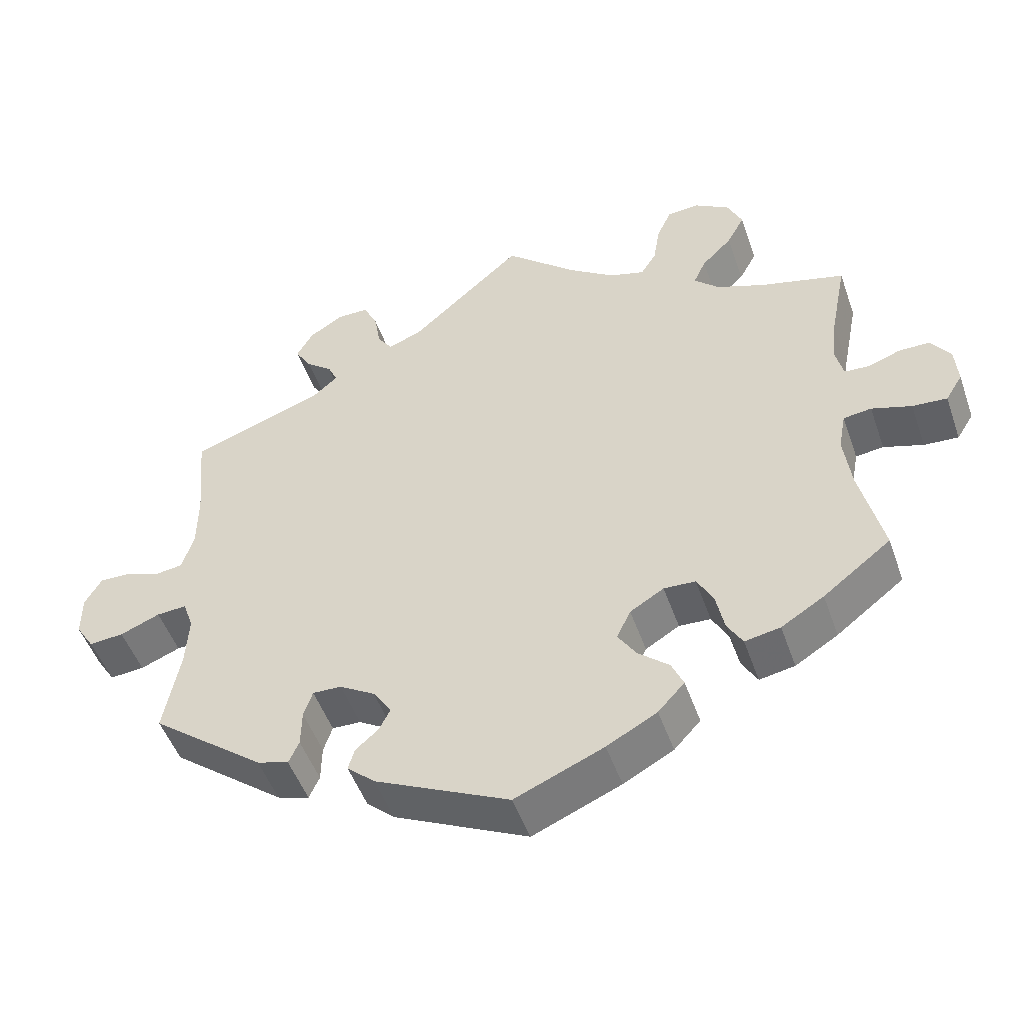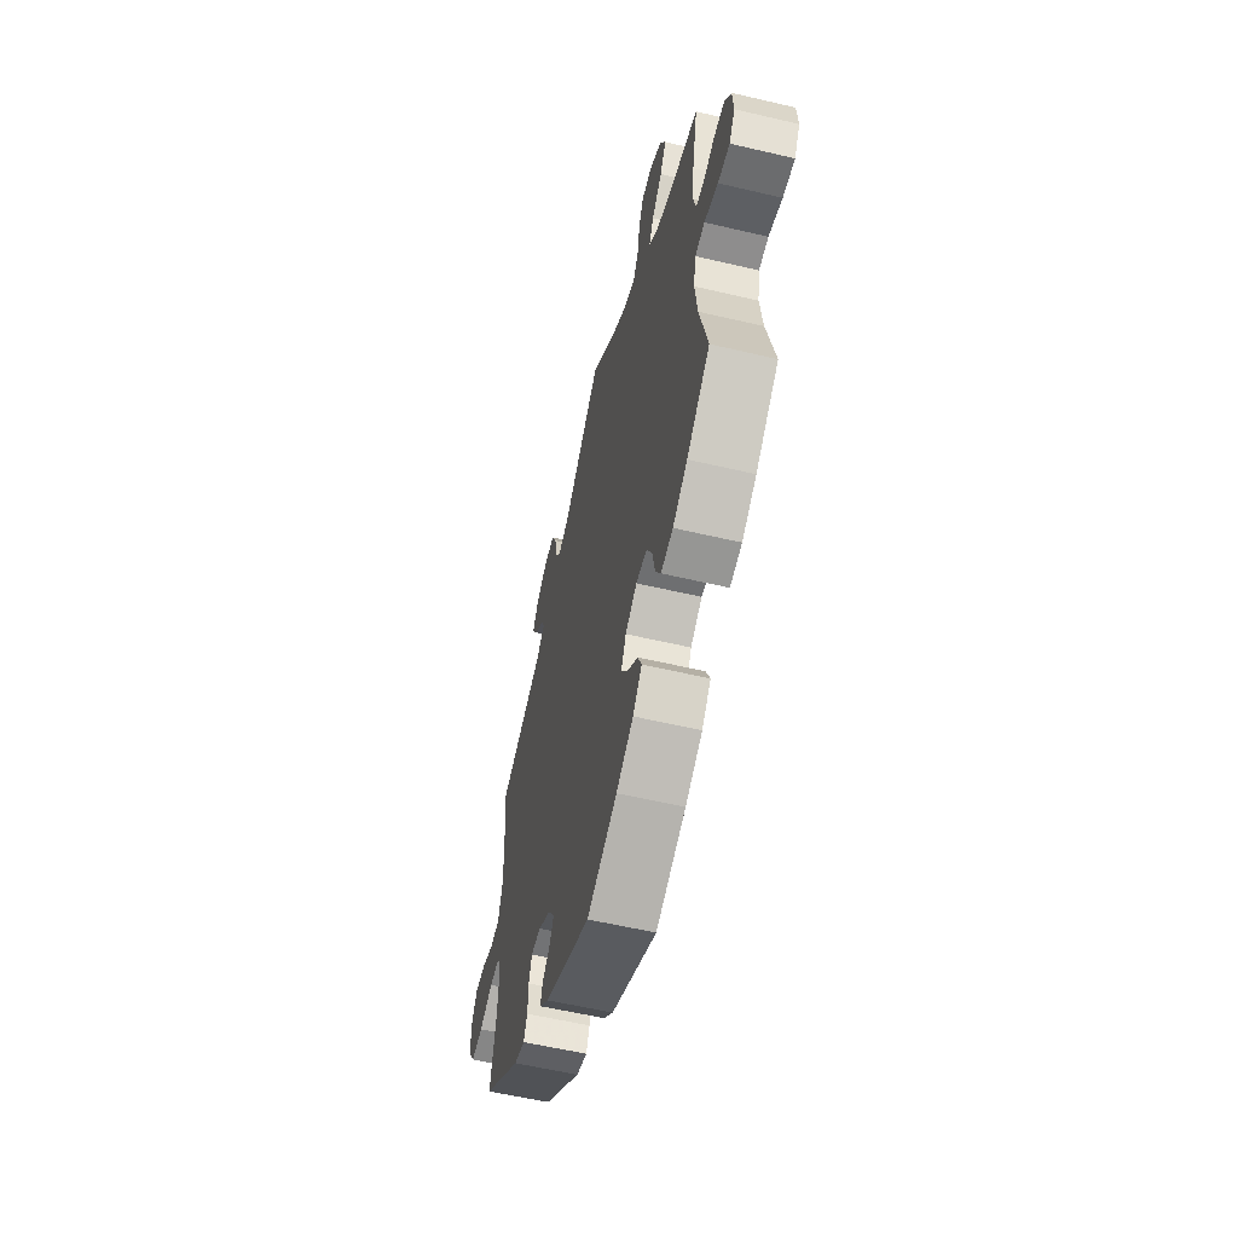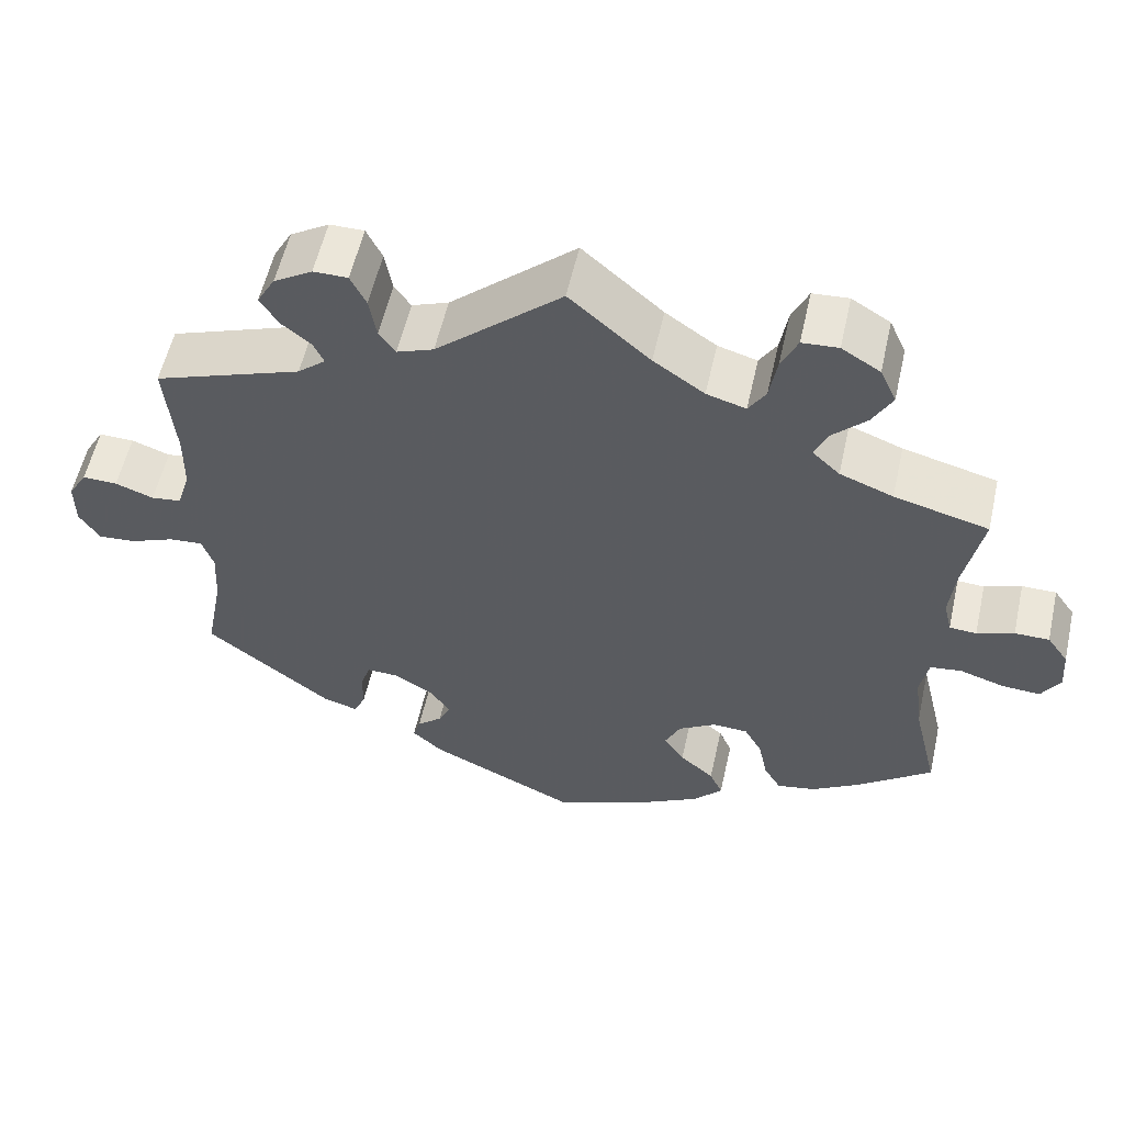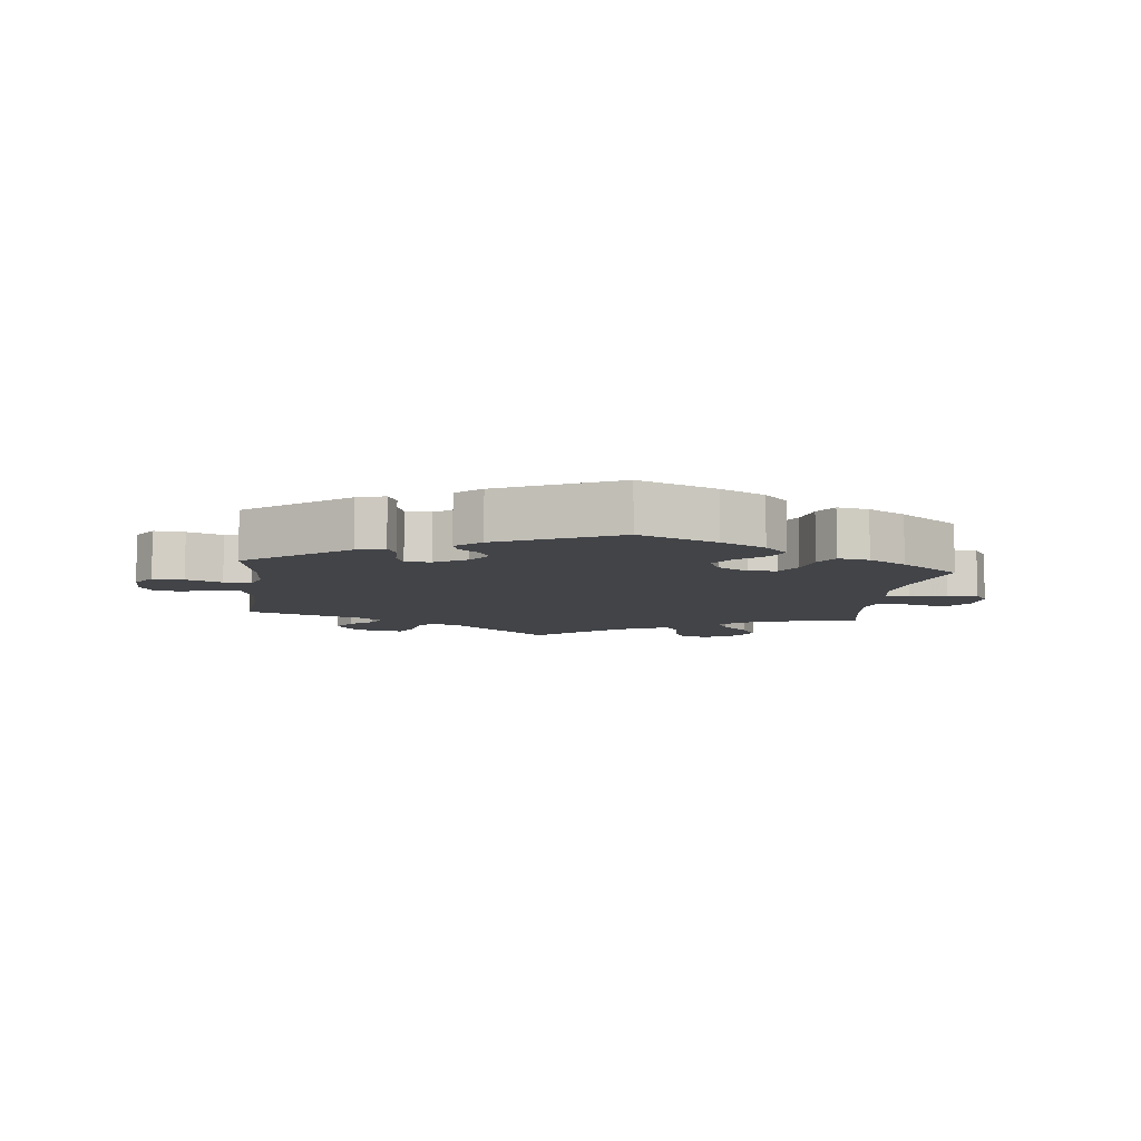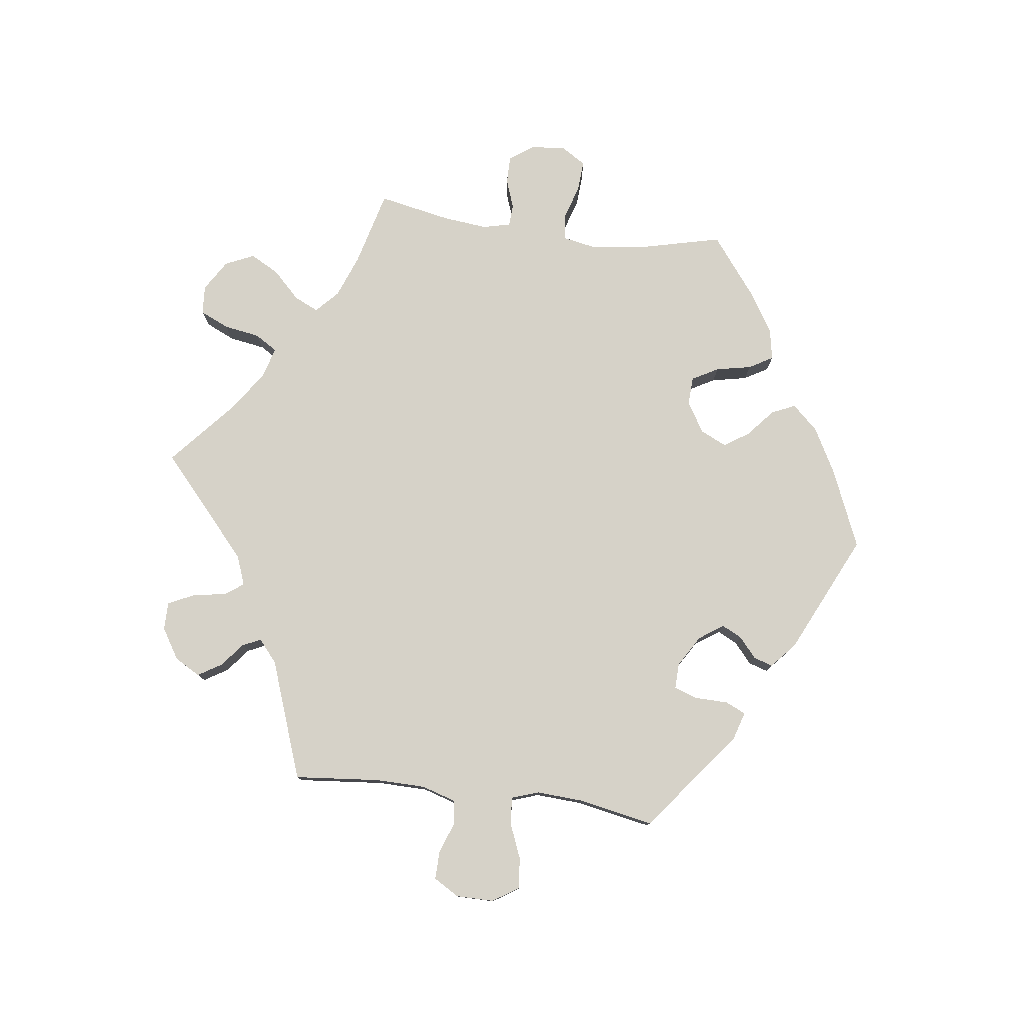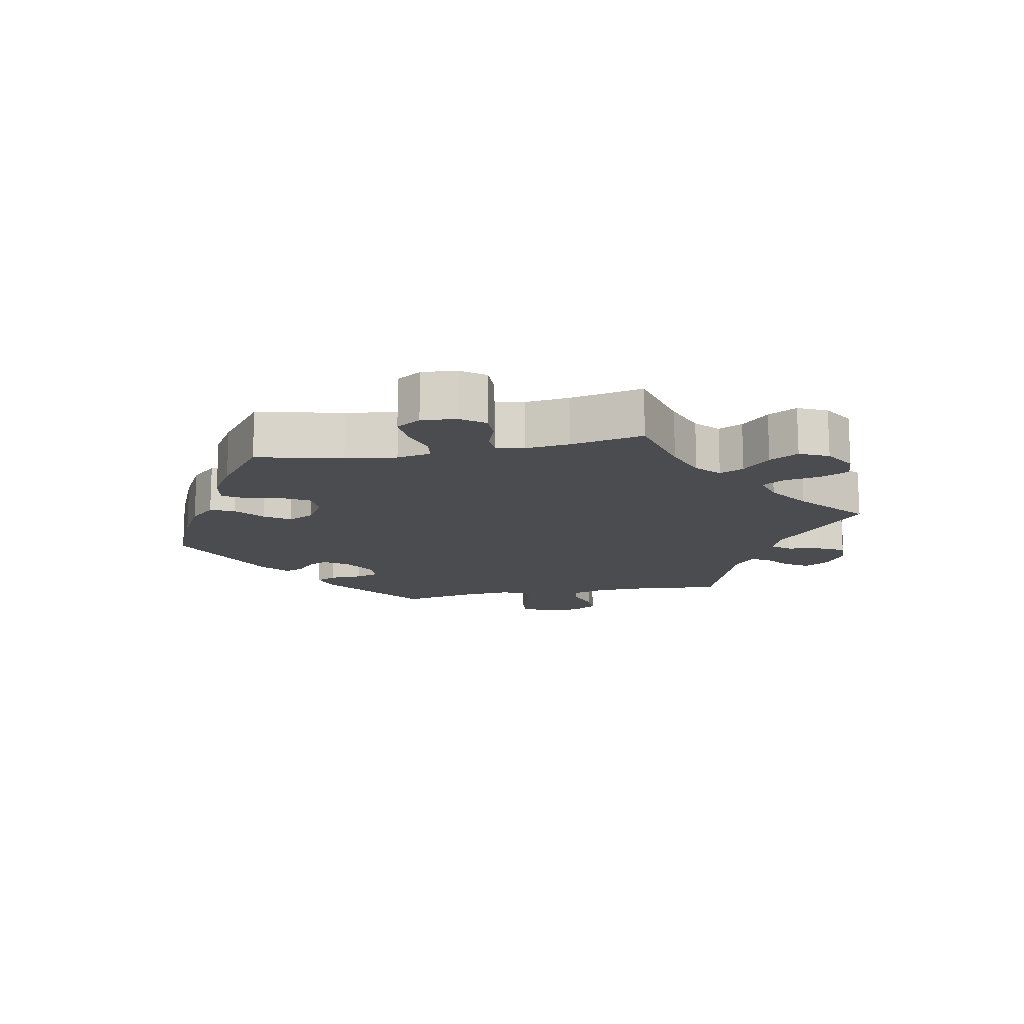
<metadata>
{"format":"obj","ext":"obj","renderer":"f3d","projection":"perspective","resolution":1024,"background":"white","views":[{"elev":-49.5,"azim":-161.0,"up":"+Z"},{"elev":-57.2,"azim":-103.8,"up":"+Z"},{"elev":56.5,"azim":-167.4,"up":"+Z"},{"elev":-8.0,"azim":173.3,"up":"+Y"},{"elev":78.4,"azim":97.4,"up":"+Y"},{"elev":-14.7,"azim":-79.2,"up":"+Y"}]}
</metadata>
<code>
v 0.489 0.07 0.159
v 0.49 0.07 0.083
v 0.506 0.07 0.031
v 0.543 0.07 0.026
v 0.59 0.07 0.043
v 0.633 0.07 0.044
v 0.656 0.07 0.005
v 0.656 0.07 -0.052
v 0.631 0.07 -0.091
v 0.584 0.07 -0.087
v 0.53 0.07 -0.065
v 0.489 0.07 -0.062
v 0.475 0.07 -0.103
v 0.479 0.07 -0.173
v 0.501 0.07 -0.289
v 0.347 0.07 -0.409
v 0.304 0.07 -0.422
v 0.29 0.07 -0.391
v 0.289 0.07 -0.341
v 0.277 0.07 -0.305
v 0.238 0.07 -0.306
v 0.19 0.07 -0.335
v 0.165 0.07 -0.372
v 0.18 0.07 -0.402
v 0.211 0.07 -0.429
v 0.22 0.07 -0.458
v 0.182 0.07 -0.492
v 0 0.07 -0.578
v -0.12 0.07 -0.527
v -0.188 0.07 -0.49
v -0.224 0.07 -0.451
v -0.208 0.07 -0.415
v -0.166 0.07 -0.379
v -0.141 0.07 -0.341
v -0.16 0.07 -0.301
v -0.206 0.07 -0.273
v -0.249 0.07 -0.275
v -0.271 0.07 -0.315
v -0.282 0.07 -0.369
v -0.303 0.07 -0.405
v -0.351 0.07 -0.396
v -0.409 0.07 -0.36
v -0.501 0.07 -0.289
v -0.47 0.07 -0.159
v -0.46 0.07 -0.081
v -0.47 0.07 -0.029
v -0.508 0.07 -0.024
v -0.562 0.07 -0.041
v -0.609 0.07 -0.044
v -0.632 0.07 -0.007
v -0.628 0.07 0.046
v -0.602 0.07 0.083
v -0.56 0.07 0.083
v -0.515 0.07 0.067
v -0.482 0.07 0.069
v -0.472 0.07 0.111
v -0.479 0.07 0.178
v -0.501 0.07 0.289
v -0.386 0.07 0.319
v -0.321 0.07 0.344
v -0.287 0.07 0.376
v -0.304 0.07 0.413
v -0.345 0.07 0.454
v -0.369 0.07 0.498
v -0.349 0.07 0.542
v -0.302 0.07 0.571
v -0.258 0.07 0.568
v -0.238 0.07 0.524
v -0.229 0.07 0.469
v -0.208 0.07 0.435
v -0.16 0.07 0.449
v -0.098 0.07 0.492
v 0 0.07 0.578
v 0.153 0.07 0.442
v 0.198 0.07 0.425
v 0.218 0.07 0.453
v 0.227 0.07 0.505
v 0.246 0.07 0.544
v 0.288 0.07 0.544
v 0.335 0.07 0.515
v 0.357 0.07 0.476
v 0.335 0.07 0.44
v 0.299 0.07 0.411
v 0.286 0.07 0.383
v 0.32 0.07 0.354
v 0.501 0.07 0.289
v 0.489 0 0.159
v 0.49 0 0.083
v 0.506 0 0.031
v 0.543 0 0.026
v 0.59 0 0.043
v 0.633 0 0.044
v 0.656 0 0.005
v 0.656 0 -0.052
v 0.631 0 -0.091
v 0.584 0 -0.087
v 0.53 0 -0.065
v 0.489 0 -0.062
v 0.475 0 -0.103
v 0.479 0 -0.173
v 0.501 0 -0.289
v 0.347 0 -0.409
v 0.304 0 -0.422
v 0.29 0 -0.391
v 0.289 0 -0.341
v 0.277 0 -0.305
v 0.238 0 -0.306
v 0.19 0 -0.335
v 0.165 0 -0.372
v 0.18 0 -0.402
v 0.211 0 -0.429
v 0.22 0 -0.458
v 0.182 0 -0.492
v 0 0 -0.578
v -0.12 0 -0.527
v -0.188 0 -0.49
v -0.224 0 -0.451
v -0.208 0 -0.415
v -0.166 0 -0.379
v -0.141 0 -0.341
v -0.16 0 -0.301
v -0.206 0 -0.273
v -0.249 0 -0.275
v -0.271 0 -0.315
v -0.282 0 -0.369
v -0.303 0 -0.405
v -0.351 0 -0.396
v -0.409 0 -0.36
v -0.501 0 -0.289
v -0.47 0 -0.159
v -0.46 0 -0.081
v -0.47 0 -0.029
v -0.508 0 -0.024
v -0.562 0 -0.041
v -0.609 0 -0.044
v -0.632 0 -0.007
v -0.628 0 0.046
v -0.602 0 0.083
v -0.56 0 0.083
v -0.515 0 0.067
v -0.482 0 0.069
v -0.472 0 0.111
v -0.479 0 0.178
v -0.501 0 0.289
v -0.386 0 0.319
v -0.321 0 0.344
v -0.287 0 0.376
v -0.304 0 0.413
v -0.345 0 0.454
v -0.369 0 0.498
v -0.349 0 0.542
v -0.302 0 0.571
v -0.258 0 0.568
v -0.238 0 0.524
v -0.229 0 0.469
v -0.208 0 0.435
v -0.16 0 0.449
v -0.098 0 0.492
v 0 0 0.578
v 0.153 0 0.442
v 0.198 0 0.425
v 0.218 0 0.453
v 0.227 0 0.505
v 0.246 0 0.544
v 0.288 0 0.544
v 0.335 0 0.515
v 0.357 0 0.476
v 0.335 0 0.44
v 0.299 0 0.411
v 0.286 0 0.383
v 0.32 0 0.354
v 0.501 0 0.289
f 85 86 1
f 84 85 1 2
f 80 81 82 83
f 80 83 84
f 79 80 84
f 76 77 78 79
f 75 76 79 84
f 74 75 84 2
f 72 73 74 2
f 66 67 68 69
f 66 69 70
f 65 66 70
f 62 63 64 65
f 61 62 65 70
f 60 61 70 71
f 57 58 59
f 56 57 59 60
f 55 56 60 71
f 51 52 53 54
f 51 54 55
f 50 51 55
f 47 48 49 50
f 46 47 50 55
f 45 46 55 71
f 41 42 43 44
f 38 39 40 41
f 37 38 41 44
f 36 37 44 45
f 30 31 32 33
f 30 33 34
f 29 30 34
f 28 29 34
f 27 28 34 35
f 24 25 26 27
f 23 24 27 35
f 16 17 18 19
f 14 15 16 19
f 13 14 19 20
f 12 13 20 21
f 8 9 10 11
f 8 11 12
f 7 8 12
f 4 5 6 7
f 3 4 7 12
f 22 23 35 36
f 36 45 71 72
f 21 22 36 72
f 12 21 72
f 2 3 12 72
f 87 172 171
f 88 87 171 170
f 169 168 167 166
f 170 169 166
f 170 166 165
f 165 164 163 162
f 170 165 162 161
f 88 170 161 160
f 88 160 159 158
f 155 154 153 152
f 156 155 152
f 156 152 151
f 151 150 149 148
f 156 151 148 147
f 157 156 147 146
f 145 144 143
f 146 145 143 142
f 157 146 142 141
f 140 139 138 137
f 141 140 137
f 141 137 136
f 136 135 134 133
f 141 136 133 132
f 157 141 132 131
f 130 129 128 127
f 127 126 125 124
f 130 127 124 123
f 131 130 123 122
f 119 118 117 116
f 120 119 116
f 120 116 115
f 120 115 114
f 121 120 114 113
f 113 112 111 110
f 121 113 110 109
f 105 104 103 102
f 105 102 101 100
f 106 105 100 99
f 107 106 99 98
f 97 96 95 94
f 98 97 94
f 98 94 93
f 93 92 91 90
f 98 93 90 89
f 122 121 109 108
f 158 157 131 122
f 158 122 108 107
f 158 107 98
f 158 98 89 88
f 1 87 88 2
f 2 88 89 3
f 3 89 90 4
f 4 90 91 5
f 5 91 92 6
f 6 92 93 7
f 7 93 94 8
f 8 94 95 9
f 9 95 96 10
f 10 96 97 11
f 11 97 98 12
f 12 98 99 13
f 13 99 100 14
f 14 100 101 15
f 15 101 102 16
f 16 102 103 17
f 17 103 104 18
f 18 104 105 19
f 19 105 106 20
f 20 106 107 21
f 21 107 108 22
f 22 108 109 23
f 23 109 110 24
f 24 110 111 25
f 25 111 112 26
f 26 112 113 27
f 27 113 114 28
f 28 114 115 29
f 29 115 116 30
f 30 116 117 31
f 31 117 118 32
f 32 118 119 33
f 33 119 120 34
f 34 120 121 35
f 35 121 122 36
f 36 122 123 37
f 37 123 124 38
f 38 124 125 39
f 39 125 126 40
f 40 126 127 41
f 41 127 128 42
f 42 128 129 43
f 43 129 130 44
f 44 130 131 45
f 45 131 132 46
f 46 132 133 47
f 47 133 134 48
f 48 134 135 49
f 49 135 136 50
f 50 136 137 51
f 51 137 138 52
f 52 138 139 53
f 53 139 140 54
f 54 140 141 55
f 55 141 142 56
f 56 142 143 57
f 57 143 144 58
f 58 144 145 59
f 59 145 146 60
f 60 146 147 61
f 61 147 148 62
f 62 148 149 63
f 63 149 150 64
f 64 150 151 65
f 65 151 152 66
f 66 152 153 67
f 67 153 154 68
f 68 154 155 69
f 69 155 156 70
f 70 156 157 71
f 71 157 158 72
f 72 158 159 73
f 73 159 160 74
f 74 160 161 75
f 75 161 162 76
f 76 162 163 77
f 77 163 164 78
f 78 164 165 79
f 79 165 166 80
f 80 166 167 81
f 81 167 168 82
f 82 168 169 83
f 83 169 170 84
f 84 170 171 85
f 85 171 172 86
f 86 172 87 1

</code>
